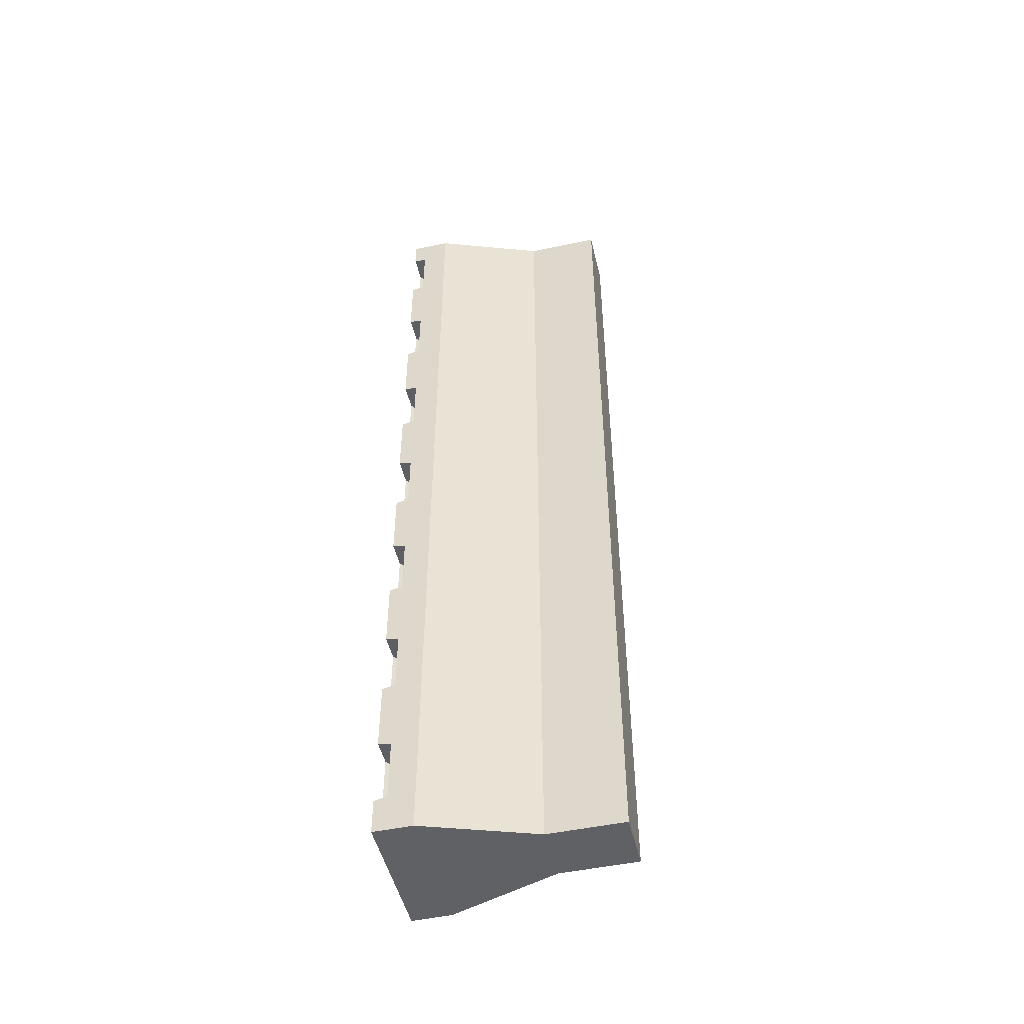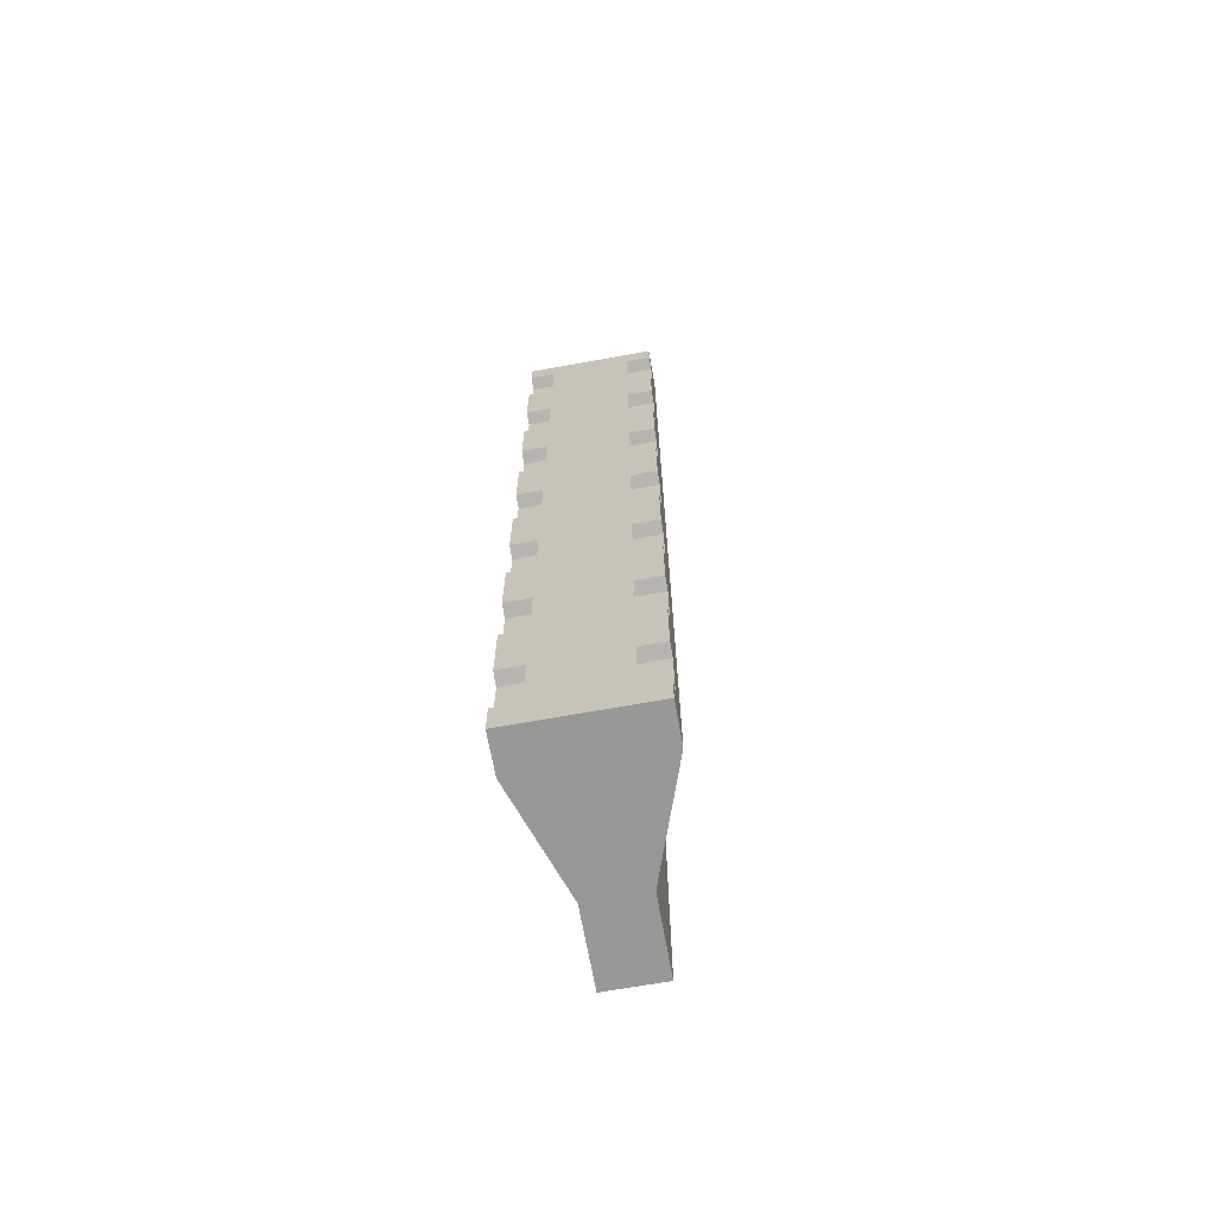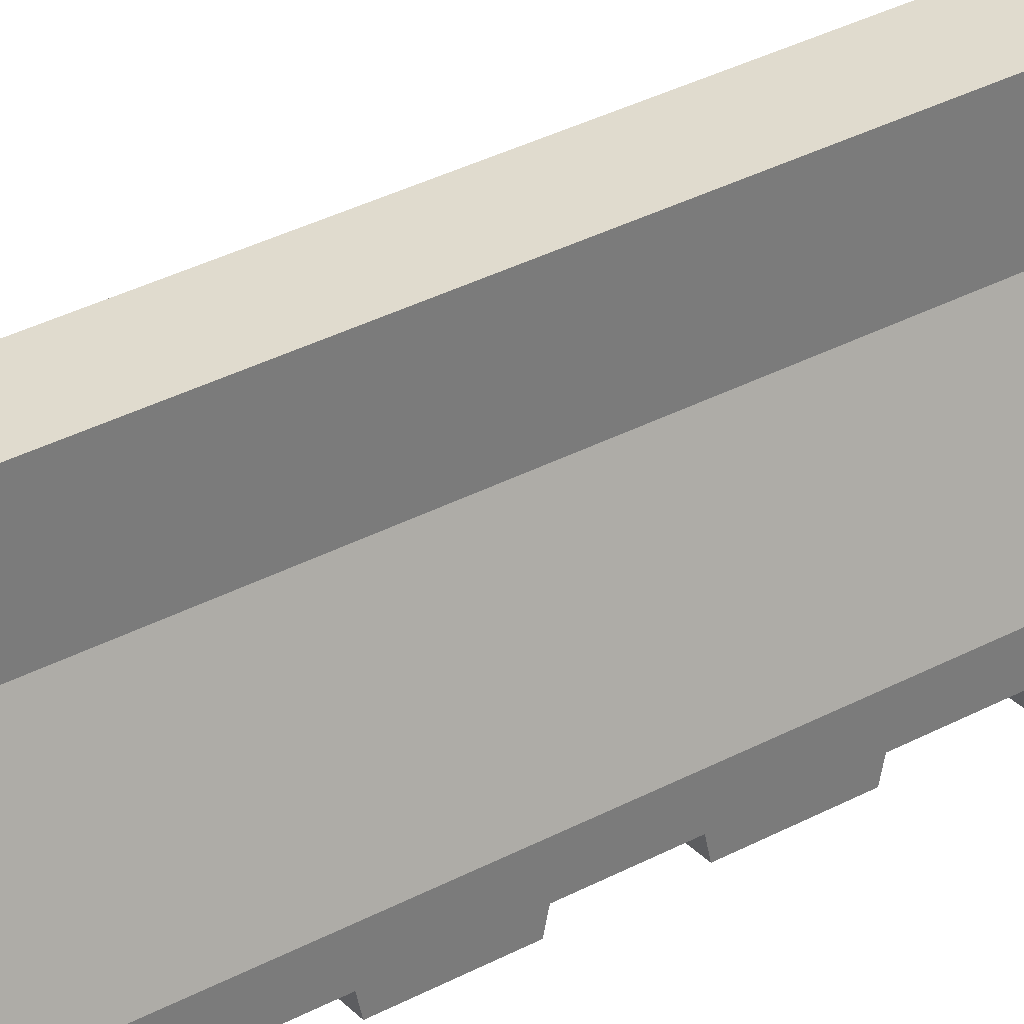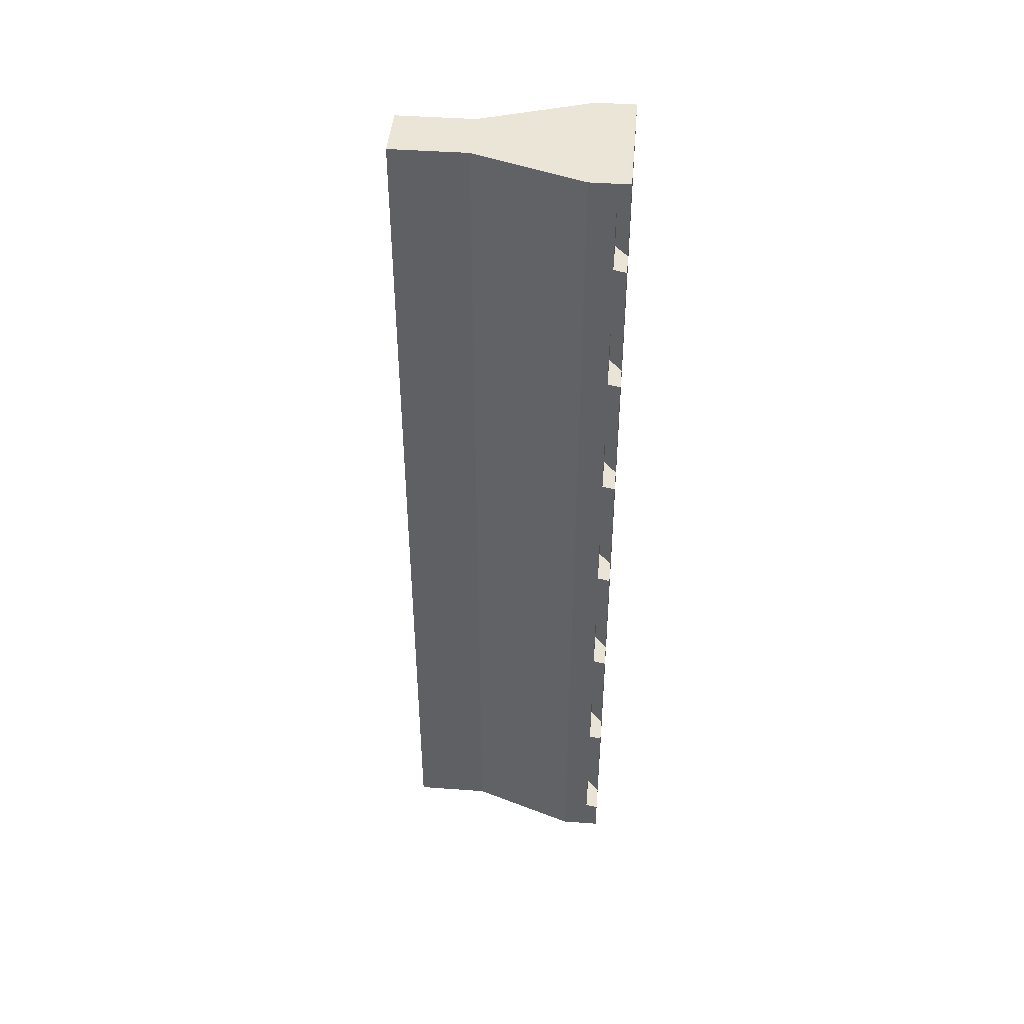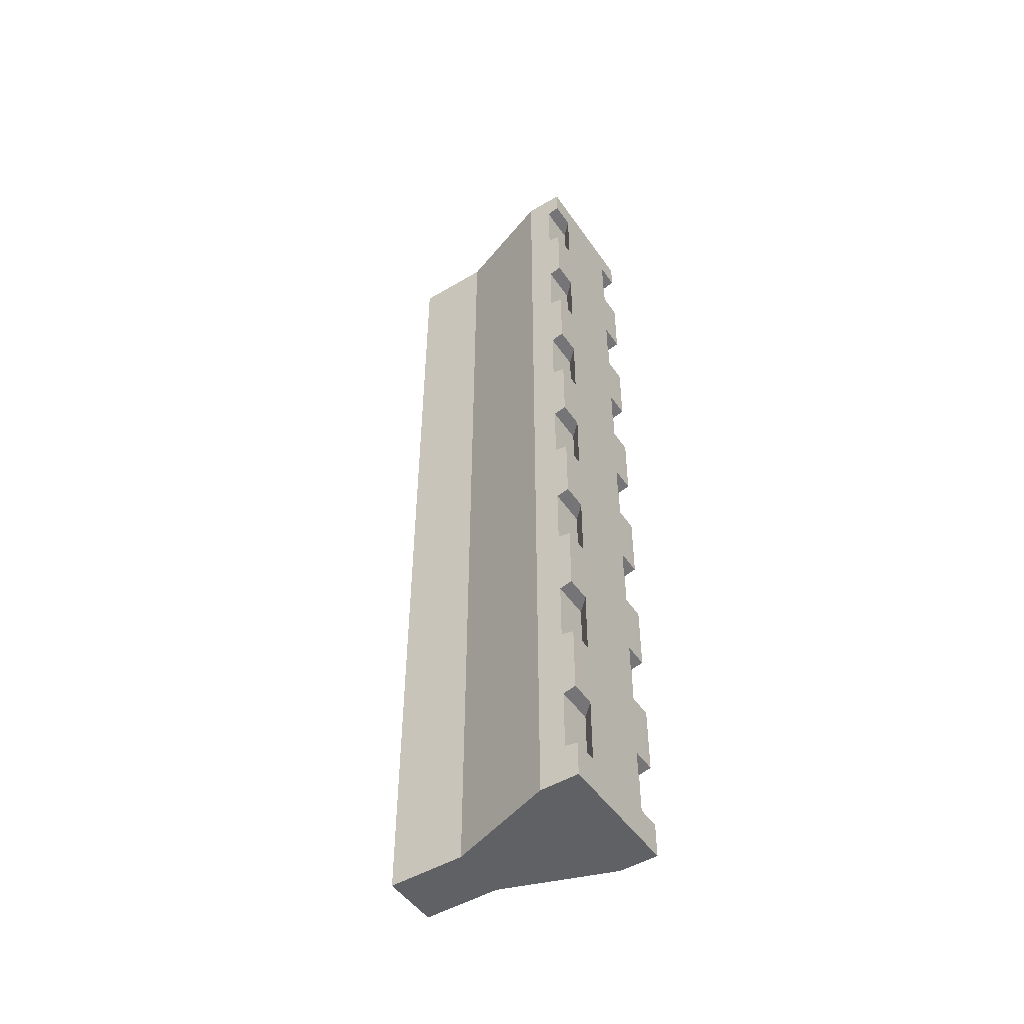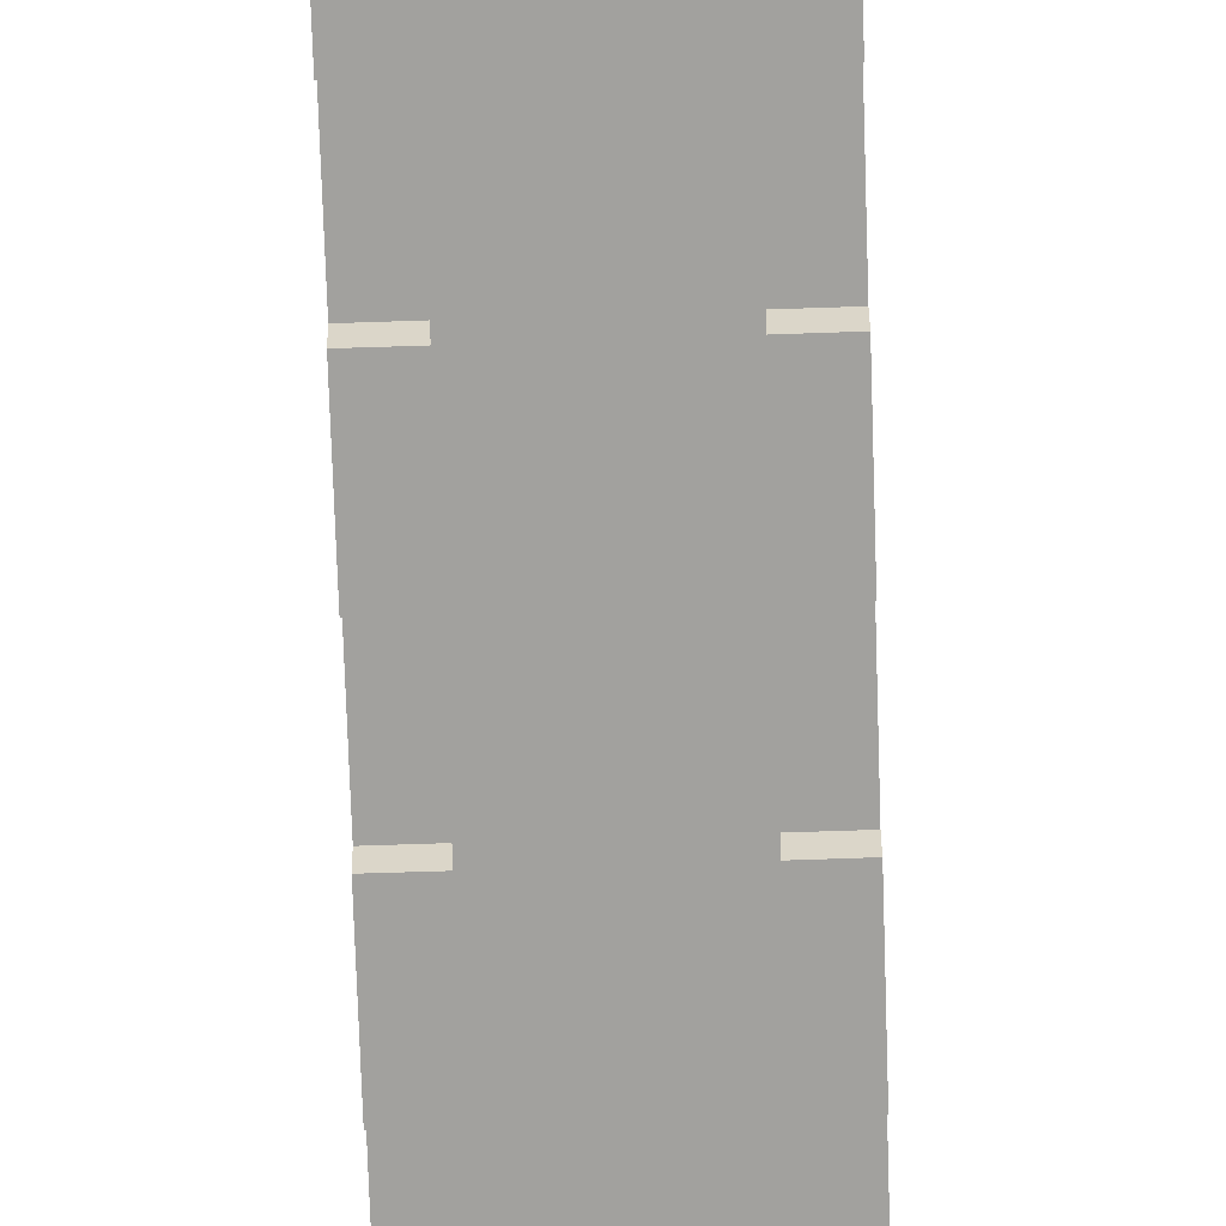
<metadata>
{"format":"obj","ext":"obj","renderer":"f3d","projection":"perspective","resolution":1024,"background":"white","views":[{"elev":-49.2,"azim":103.3,"up":"+Z"},{"elev":-68.4,"azim":10.2,"up":"+Z"},{"elev":33.4,"azim":53.5,"up":"+Y"},{"elev":44.3,"azim":-85.1,"up":"+Z"},{"elev":-49.2,"azim":-56.7,"up":"+Z"},{"elev":-72.0,"azim":1.9,"up":"+Y"}]}
</metadata>
<code>
o ORIGINAL_CUBezierCurve.003
v 0.5261 -0.7813 -3.462
v 0.23 -0.7813 -2.973
v 0.23 -0.7813 -3.462
v 0.3248 -0.882 -3.485
v 0.5261 -0.7813 -2.38
v 0.23 -0.7813 -1.891
v 0.23 -0.7813 -2.38
v 0.3248 -0.882 -2.403
v 0.3248 -0.882 -1.869
v 0.5261 -0.7813 -1.299
v 0.23 -0.7813 -0.8097
v 0.23 -0.7813 -1.299
v 0.3248 -0.882 -1.321
v 0.5261 -0.7813 -0.2171
v 0.23 -0.7813 0.272
v 0.23 -0.7813 -0.2171
v 0.3248 -0.882 -0.2394
v 0.3248 -0.882 0.2944
v 0.5261 -0.7813 0.8646
v 0.23 -0.7813 1.354
v 0.23 -0.7813 0.8646
v 0.3248 -0.882 0.8423
v 0.3248 -0.882 1.376
v 0.5261 -0.7813 1.946
v 0.23 -0.7813 2.435
v 0.23 -0.7813 1.946
v 0.3248 -0.882 1.924
v 0.3248 -0.882 2.458
v 0.23 -0.7813 3.028
v 0.5261 -0.7813 3.517
v 0.23 -0.7813 3.517
v 0.3248 -0.882 3.006
v 0.5261 -0.7813 3.028
v 0.3248 -0.882 3.54
v 0.2255 0.8831 -3.763
v 0.2255 0.2839 3.763
v 0.2255 0.2839 -3.763
v 0.5261 -0.5746 -3.763
v 0.5261 -0.5746 3.763
v 0.5261 -0.7813 -0.8097
v -0.2255 0.2839 -3.763
v -0.2255 0.8831 3.763
v -0.2255 0.2839 3.763
v -0.2255 0.8831 -3.763
v 0.5261 -0.7813 -1.891
v 0.5261 -0.8814 -1.869
v 0.5261 -0.7813 2.435
v 0.5261 -0.8814 2.458
v 0.3248 -0.882 -2.951
v 0.5261 -0.7813 -2.973
v 0.5261 -0.8814 -2.951
v 0.5261 -0.7813 0.272
v 0.5261 -0.8814 0.2943
v 0.5261 -0.8814 3.539
v 0.3248 -0.882 -0.7873
v 0.5261 -0.8814 -0.7875
v 0.5261 -0.7813 1.354
v 0.5261 -0.8814 1.376
v -0.23 -0.7813 -2.973
v -0.5261 -0.7813 -3.462
v -0.23 -0.7813 -3.462
v -0.3248 -0.882 -3.485
v -0.3248 -0.882 -2.951
v -0.23 -0.7813 -1.891
v -0.5261 -0.7813 -2.38
v -0.23 -0.7813 -2.38
v -0.3248 -0.882 -2.403
v -0.3248 -0.882 -1.869
v -0.23 -0.7813 -0.8097
v -0.5261 -0.7813 -1.299
v -0.23 -0.7813 -1.299
v -0.3248 -0.882 -1.321
v -0.3248 -0.882 -0.7873
v -0.23 -0.7813 0.272
v -0.5261 -0.7813 -0.2171
v -0.23 -0.7813 -0.2171
v -0.3248 -0.882 -0.2394
v -0.3248 -0.882 0.2944
v -0.23 -0.7813 1.354
v -0.5261 -0.7813 0.8646
v -0.23 -0.7813 0.8646
v -0.3248 -0.882 0.8423
v -0.3248 -0.882 1.376
v -0.23 -0.7813 2.435
v -0.5261 -0.7813 1.946
v -0.23 -0.7813 1.946
v -0.3248 -0.882 1.924
v -0.3248 -0.882 2.458
v -0.23 -0.7813 3.028
v -0.5261 -0.7813 3.517
v -0.5261 -0.7813 3.028
v -0.3248 -0.882 3.006
v -0.3248 -0.882 3.54
v -0.23 -0.7813 3.517
v -0.5261 -0.5746 -3.763
v -0.5261 -0.7813 1.354
v -0.5261 -0.5746 3.763
v -0.5261 -0.7813 -1.891
v -0.5261 -0.7813 2.435
v -0.5261 -0.7813 -2.973
v -0.5261 -0.7813 0.272
v -0.5261 -0.7813 -0.8097
v -0.5261 -0.8814 -3.763
v 0.5261 -0.8814 -3.484
v 0.5261 -0.8814 -2.403
v 0.5261 -0.8814 -1.321
v 0.5261 -0.8814 -0.2393
v 0.5261 -0.8814 0.8424
v 0.5261 -0.8814 1.924
v 0.5261 -0.8814 3.006
v 0.2255 0.8831 3.763
v 0.5261 -0.8814 -3.763
v 0.5261 -0.8814 3.763
v -0.5261 -0.8814 3.763
v -0.5261 -0.8814 -3.484
v -0.5261 -0.8814 -2.403
v -0.5261 -0.8814 -1.321
v -0.5261 -0.8814 -0.2393
v -0.5261 -0.8814 0.8424
v -0.5261 -0.8814 1.924
v -0.5261 -0.8814 3.006
v -0.5261 -0.8814 3.539
v -0.5261 -0.8814 -2.951
v -0.5261 -0.8814 2.458
v -0.5261 -0.8814 -1.869
v -0.5261 -0.8814 1.376
v -0.5261 -0.8814 -0.7875
v -0.5261 -0.8814 0.2943
f 1 2 3
f 4 1 3
f 2 4 3
f 5 6 7
f 8 5 7
f 9 7 6
f 10 11 12
f 13 10 12
f 11 13 12
f 14 15 16
f 17 14 16
f 18 16 15
f 19 20 21
f 22 19 21
f 23 21 20
f 24 25 26
f 27 24 26
f 28 26 25
f 29 30 31
f 32 33 29
f 34 29 31
f 35 36 37
f 38 36 39
f 14 40 38
f 41 35 37
f 36 42 43
f 42 35 44
f 9 45 46
f 28 47 48
f 49 50 51
f 18 52 53
f 34 30 54
f 55 40 56
f 23 57 58
f 59 60 61
f 60 62 61
f 59 62 63
f 64 65 66
f 65 67 66
f 64 67 68
f 69 70 71
f 70 72 71
f 69 72 73
f 74 75 76
f 75 77 76
f 76 78 74
f 79 80 81
f 80 82 81
f 81 83 79
f 84 85 86
f 85 87 86
f 86 88 84
f 89 90 91
f 91 92 89
f 89 93 94
f 43 44 41
f 95 43 41
f 80 96 97
f 68 98 64
f 88 99 84
f 63 100 59
f 78 101 74
f 93 90 94
f 73 102 69
f 83 96 79
f 62 103 4
f 1 50 2
f 4 104 1
f 2 49 4
f 5 45 6
f 8 105 5
f 9 8 7
f 10 40 11
f 13 106 10
f 11 55 13
f 14 52 15
f 17 107 14
f 18 17 16
f 19 57 20
f 22 108 19
f 23 22 21
f 24 47 25
f 27 109 24
f 28 27 26
f 29 33 30
f 32 110 33
f 34 32 29
f 35 111 36
f 38 37 36
f 104 112 1
f 112 38 1
f 39 113 30
f 113 54 30
f 105 51 50
f 50 1 38
f 38 39 14
f 39 30 33
f 33 110 48
f 39 33 47
f 24 39 47
f 105 50 5
f 50 38 5
f 33 48 47
f 24 109 58
f 45 5 38
f 106 46 45
f 10 106 45
f 39 24 57
f 19 39 57
f 24 58 57
f 19 108 53
f 10 45 38
f 107 56 40
f 40 10 38
f 39 19 52
f 14 39 52
f 19 53 52
f 14 107 40
f 37 38 41
f 38 112 95
f 41 38 95
f 112 103 95
f 41 44 35
f 43 97 36
f 97 114 39
f 36 97 39
f 114 113 39
f 36 111 42
f 42 111 35
f 9 6 45
f 28 25 47
f 49 2 50
f 18 15 52
f 34 31 30
f 55 11 40
f 23 20 57
f 59 100 60
f 60 115 62
f 59 61 62
f 64 98 65
f 65 116 67
f 64 66 67
f 69 102 70
f 70 117 72
f 69 71 72
f 74 101 75
f 75 118 77
f 76 77 78
f 79 96 80
f 80 119 82
f 81 82 83
f 84 99 85
f 85 120 87
f 86 87 88
f 89 94 90
f 91 121 92
f 89 92 93
f 43 42 44
f 95 97 43
f 95 103 60
f 103 115 60
f 122 114 90
f 114 97 90
f 97 95 75
f 95 60 100
f 100 123 65
f 123 116 65
f 95 100 65
f 91 90 97
f 124 121 91
f 99 124 91
f 98 125 117
f 95 65 98
f 98 117 70
f 95 98 70
f 99 91 97
f 126 120 85
f 85 99 97
f 95 70 102
f 102 127 118
f 95 102 75
f 96 126 85
f 102 118 75
f 101 128 119
f 101 119 80
f 97 75 101
f 96 85 97
f 97 101 80
f 68 125 98
f 88 124 99
f 63 123 100
f 78 128 101
f 93 122 90
f 73 127 102
f 83 126 96
f 113 114 93
f 114 122 93
f 34 54 113
f 48 110 32
f 34 113 93
f 28 48 32
f 32 34 93
f 92 121 124
f 32 93 92
f 27 28 88
f 28 32 88
f 32 92 88
f 92 124 88
f 58 109 27
f 87 120 126
f 27 88 87
f 23 58 27
f 53 108 22
f 23 27 87
f 18 53 22
f 22 23 83
f 23 87 83
f 87 126 83
f 82 119 128
f 82 128 78
f 22 83 82
f 17 18 78
f 18 22 82
f 56 107 55
f 107 17 55
f 18 82 78
f 78 77 17
f 77 118 73
f 118 127 73
f 13 55 72
f 55 17 73
f 72 55 73
f 17 77 73
f 72 117 68
f 117 125 68
f 46 106 9
f 106 13 9
f 67 116 123
f 13 72 68
f 67 123 63
f 13 68 9
f 68 67 9
f 51 105 8
f 49 51 8
f 8 9 67
f 67 63 49
f 63 62 4
f 49 8 67
f 112 104 4
f 4 49 63
f 62 115 103
f 103 112 4

</code>
